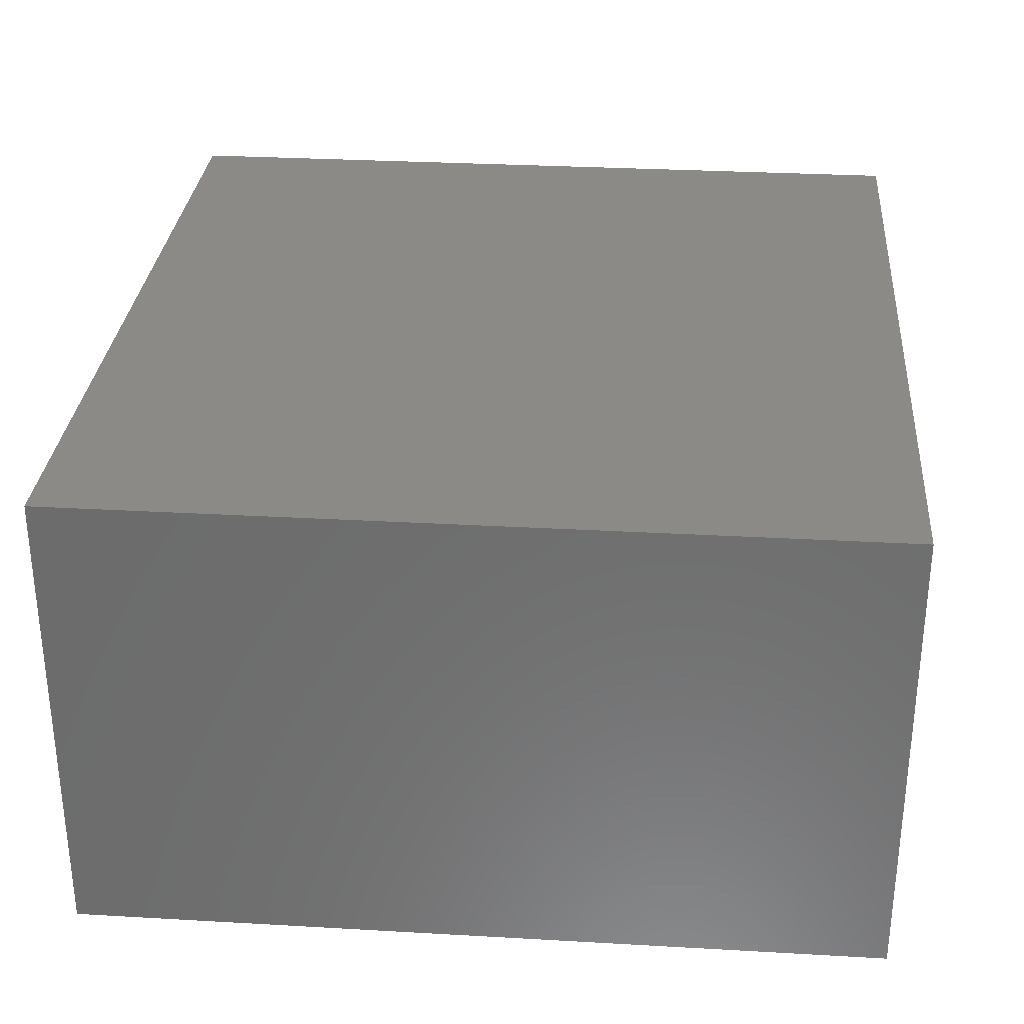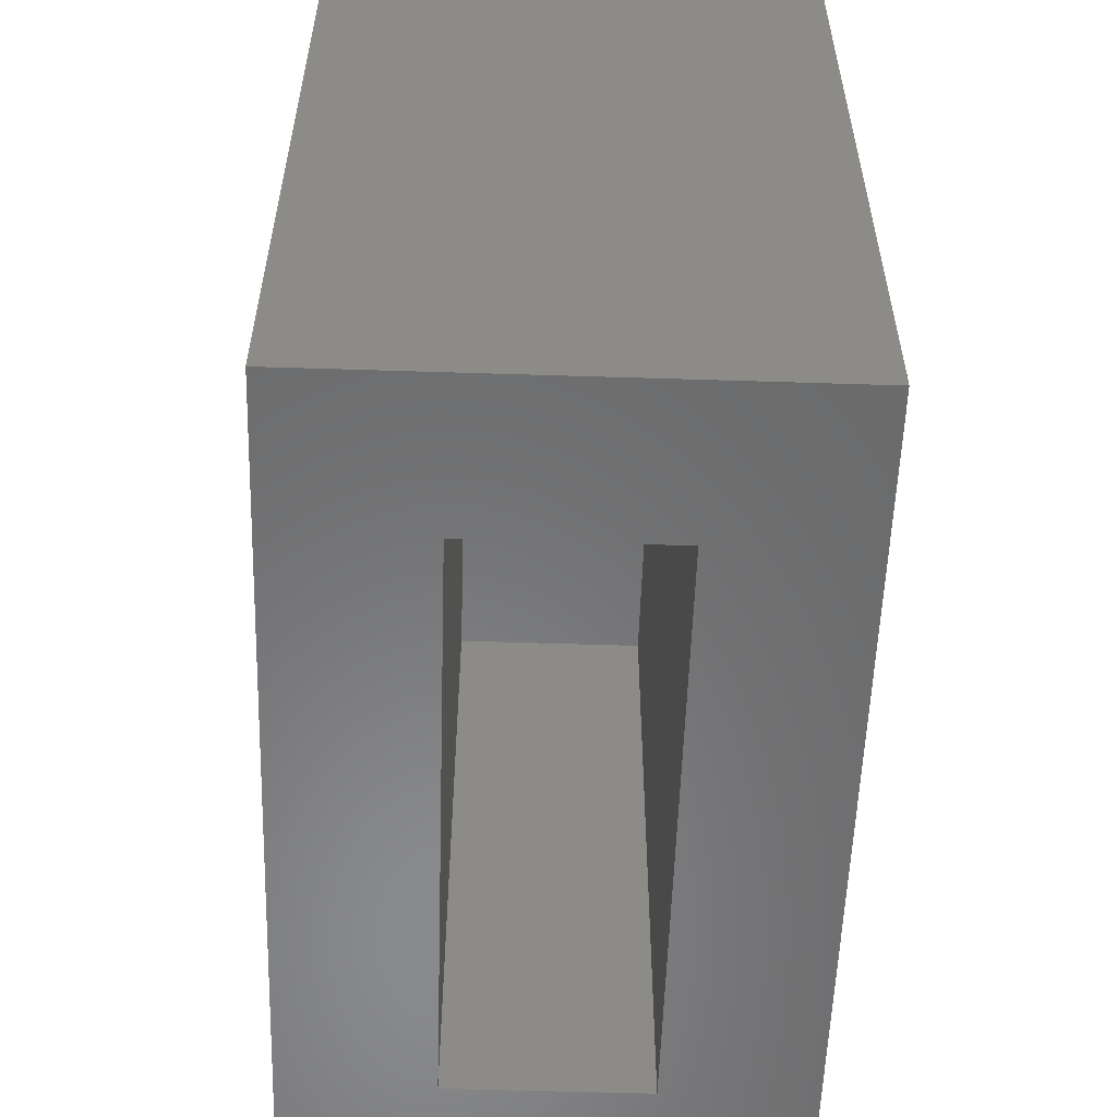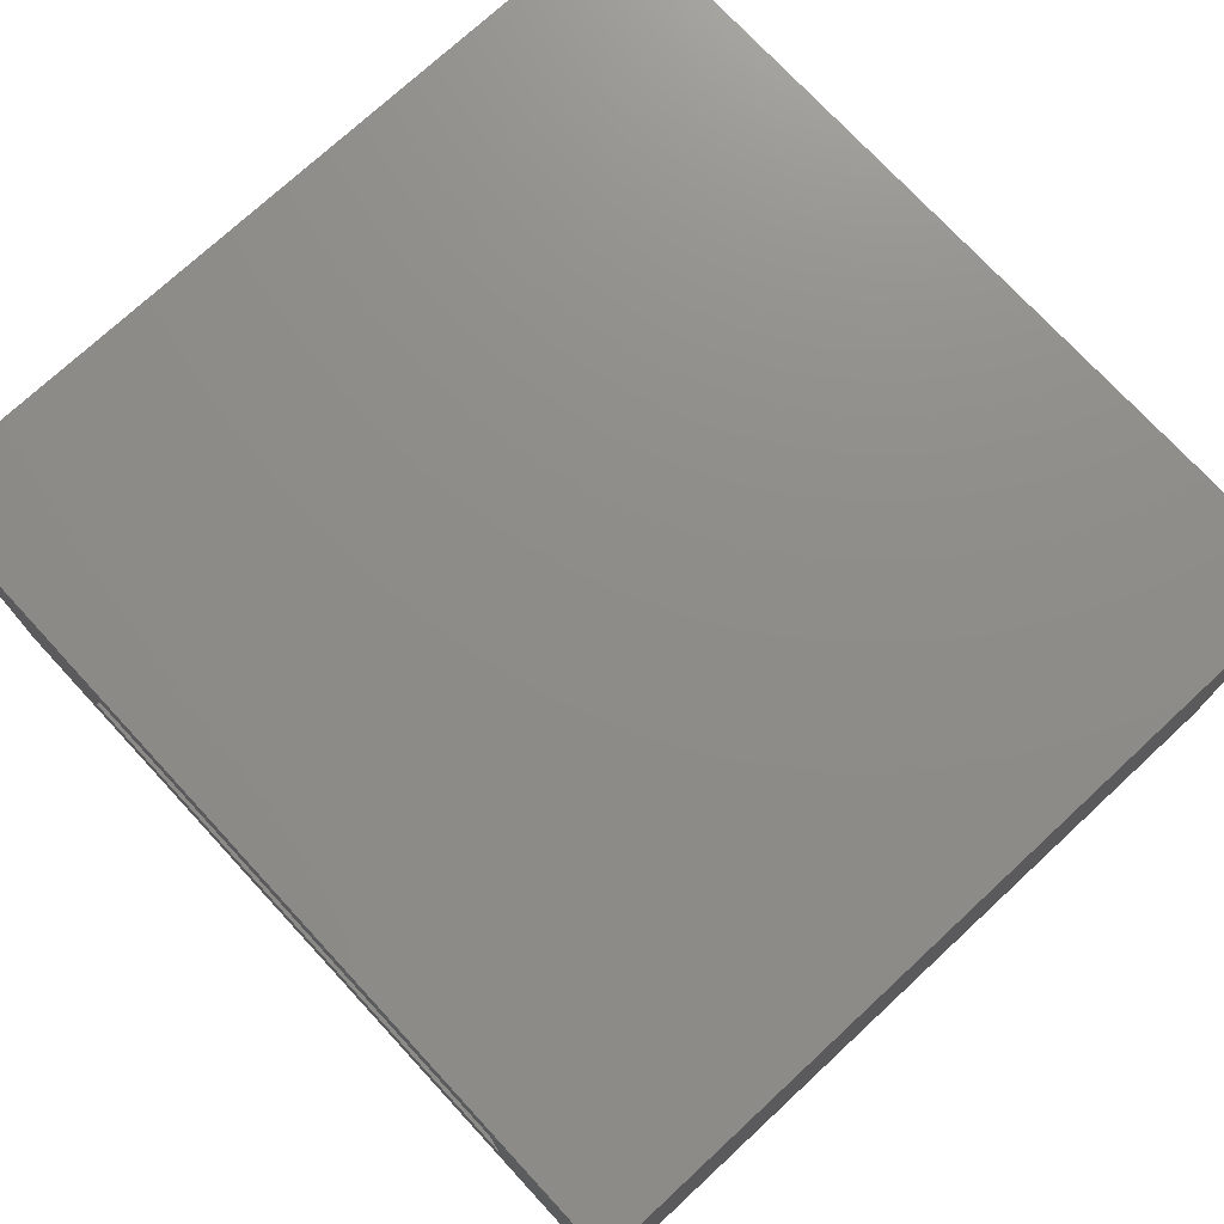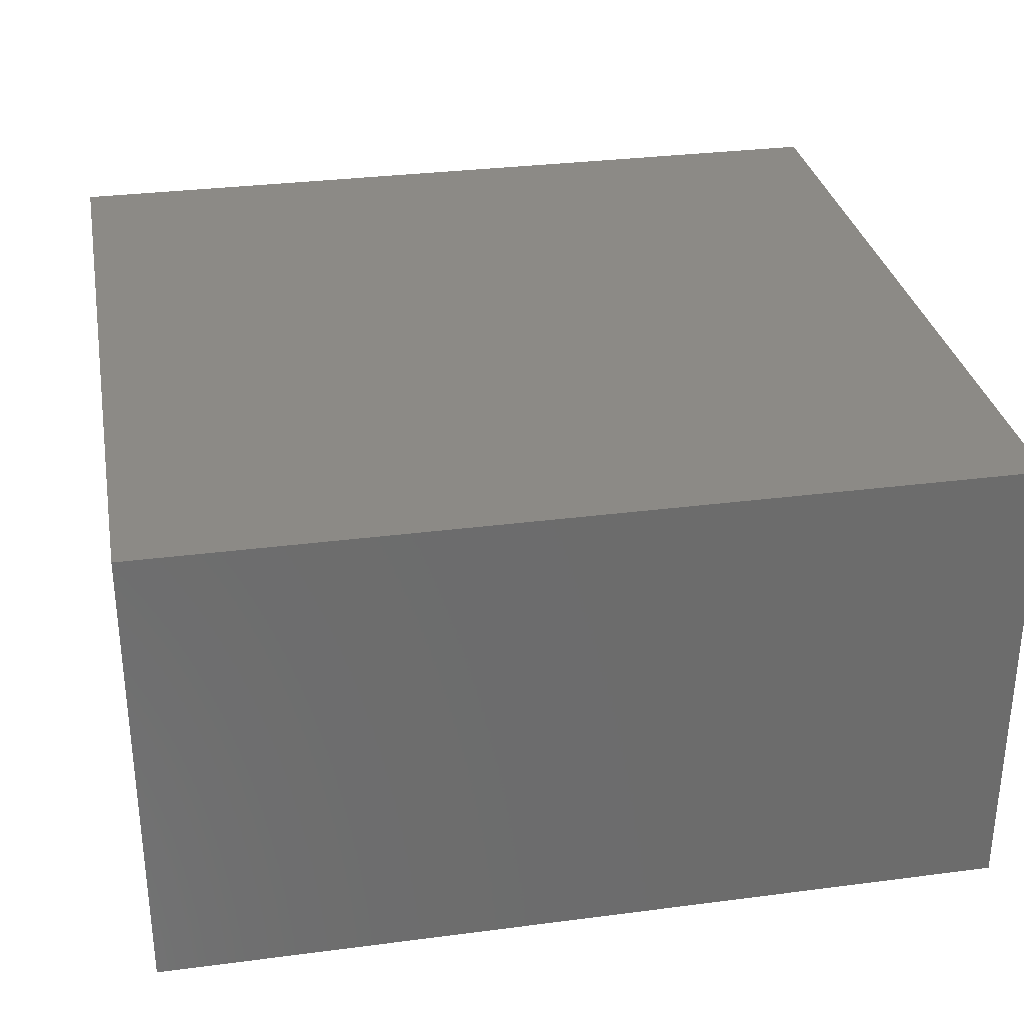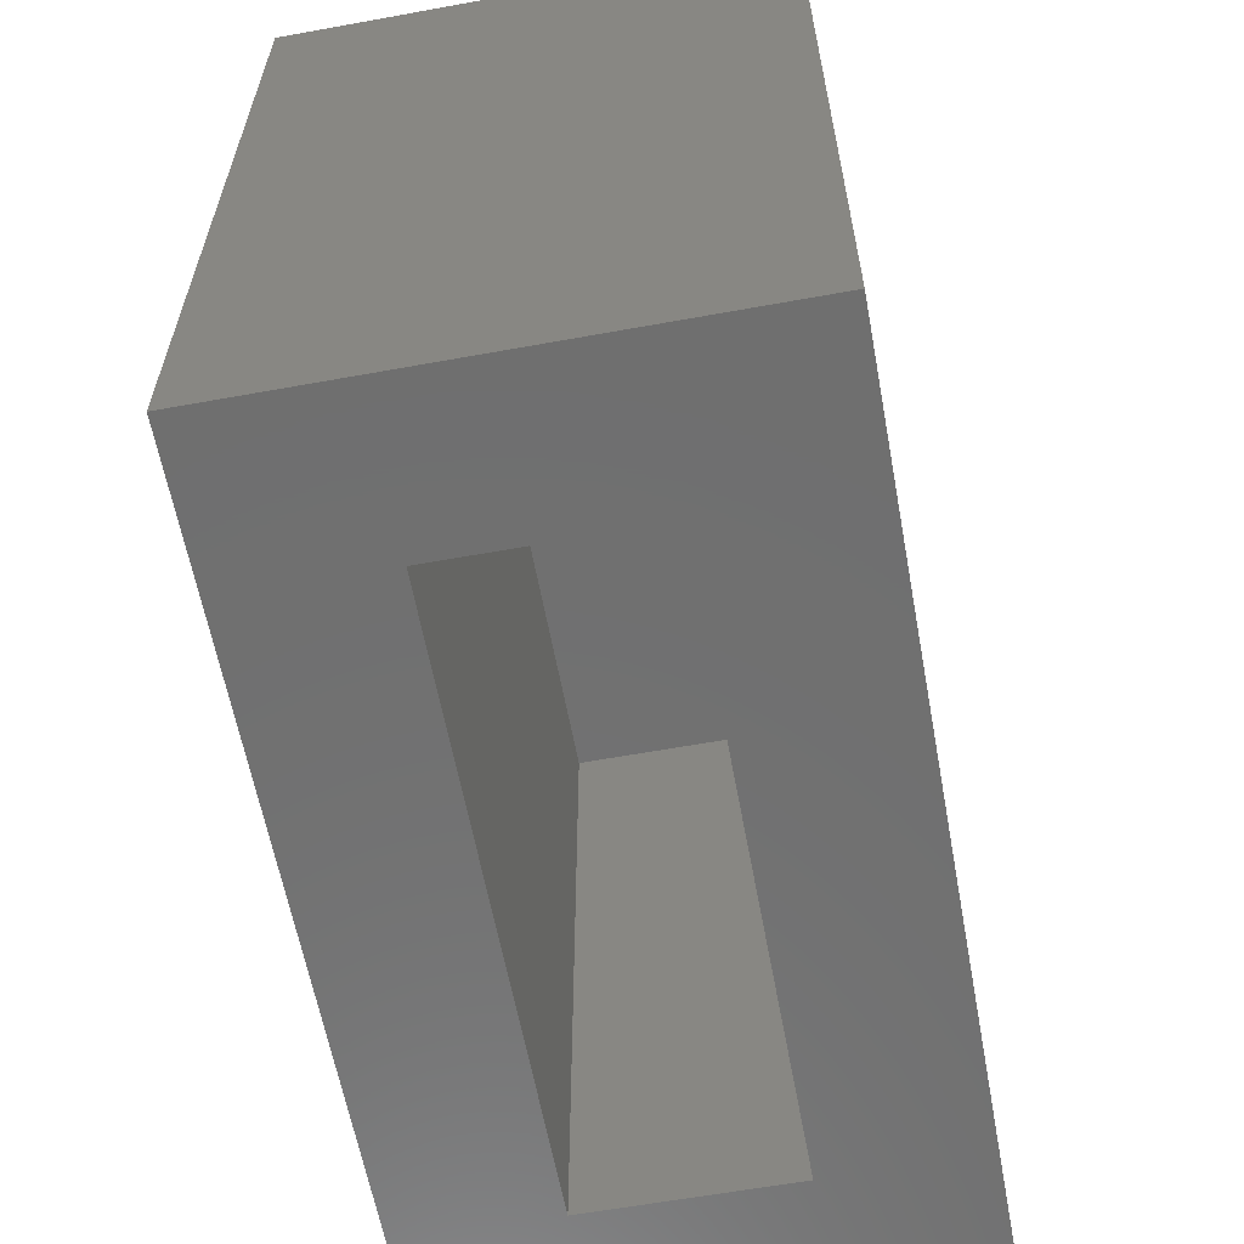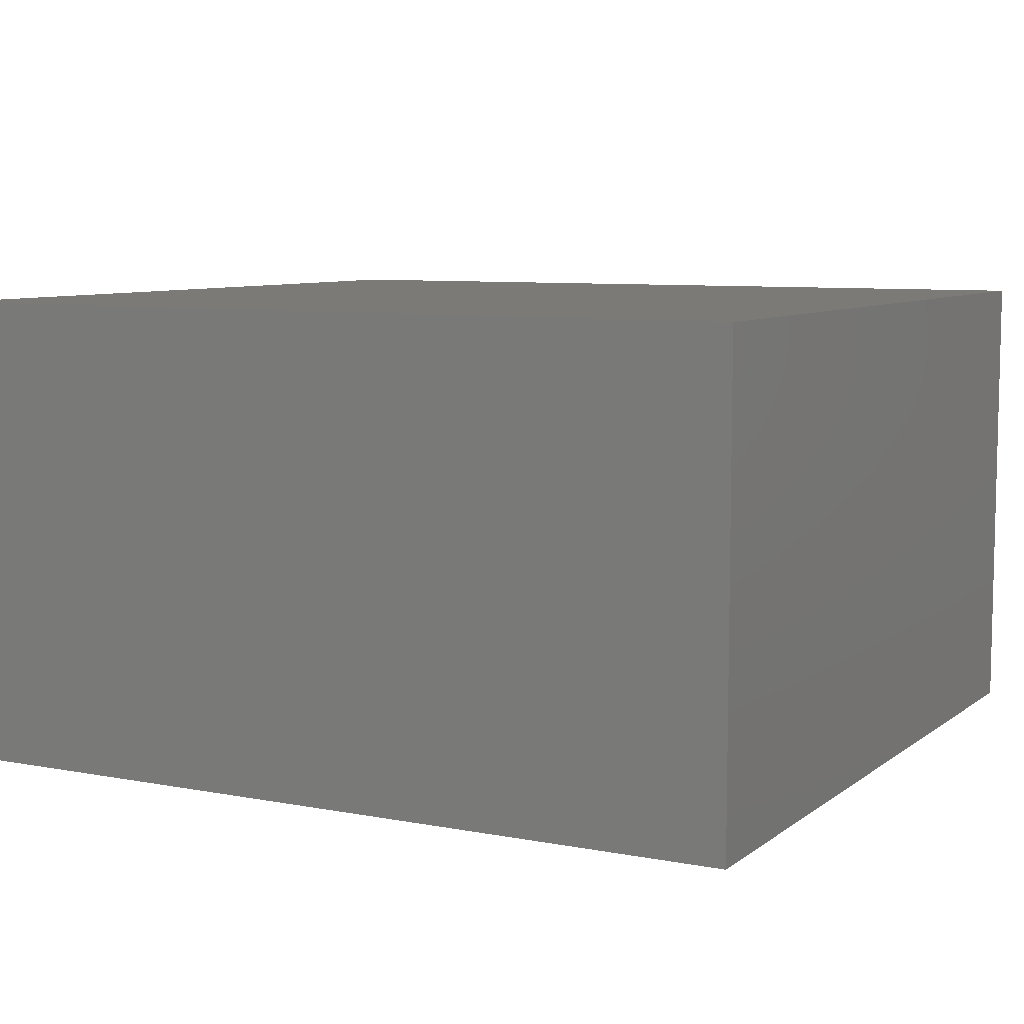
<metadata>
{"format":"stl","ext":"stl","renderer":"f3d","projection":"perspective","resolution":1024,"background":"white","views":[{"elev":30.5,"azim":-85.3,"up":"+Z"},{"elev":-56.2,"azim":88.1,"up":"+Y"},{"elev":74.5,"azim":47.2,"up":"+Z"},{"elev":31.3,"azim":169.5,"up":"+Z"},{"elev":-61.4,"azim":100.5,"up":"+Y"},{"elev":7.8,"azim":-151.8,"up":"+Z"}]}
</metadata>
<code>
# stl→obj: 16 verts, 28 faces
v 0.7969 0 0.4219
v 0.6562 0 0.2812
v 0.7969 0 -0.04688
v 0.6562 0 0.09375
v -0.04688 0 -0.04688
v 0.09375 0 0.09375
v -0.04688 0 0.4219
v 0.09375 0 0.2812
v 0.6562 0.6562 0.2812
v 0.6562 0.6562 0.09375
v 0.09375 0.6562 0.2812
v 0.09375 0.6562 0.09375
v 0.7969 0.7969 0.4219
v 0.7969 0.7969 -0.04688
v -0.04688 0.7969 0.4219
v -0.04688 0.7969 -0.04688
f 1 2 3
f 3 2 4
f 3 4 5
f 5 4 6
f 5 6 7
f 7 6 8
f 7 8 1
f 1 8 2
f 2 9 4
f 4 9 10
f 11 8 12
f 12 8 6
f 6 4 12
f 12 4 10
f 8 11 2
f 2 11 9
f 1 3 13
f 13 3 14
f 13 14 15
f 15 14 16
f 15 16 7
f 7 16 5
f 16 14 5
f 5 14 3
f 15 7 13
f 13 7 1
f 9 11 10
f 10 11 12

</code>
